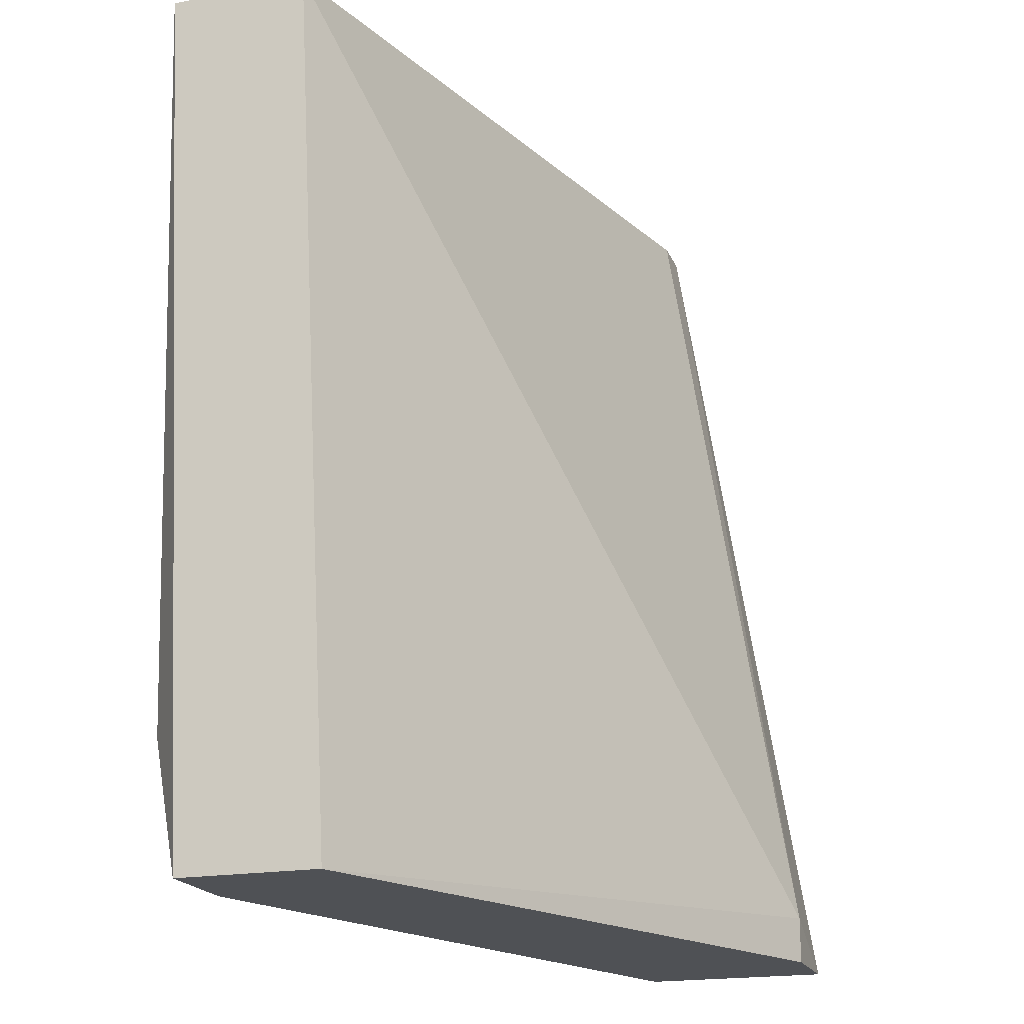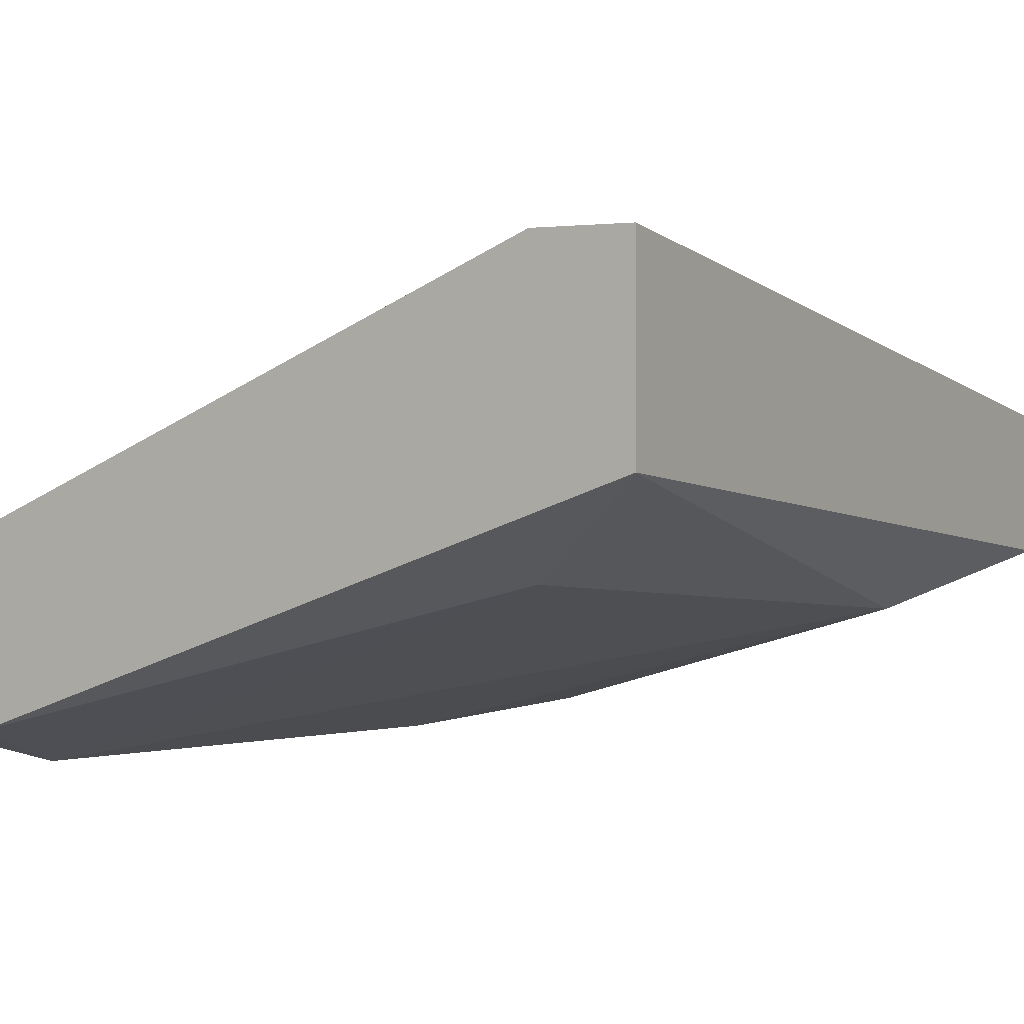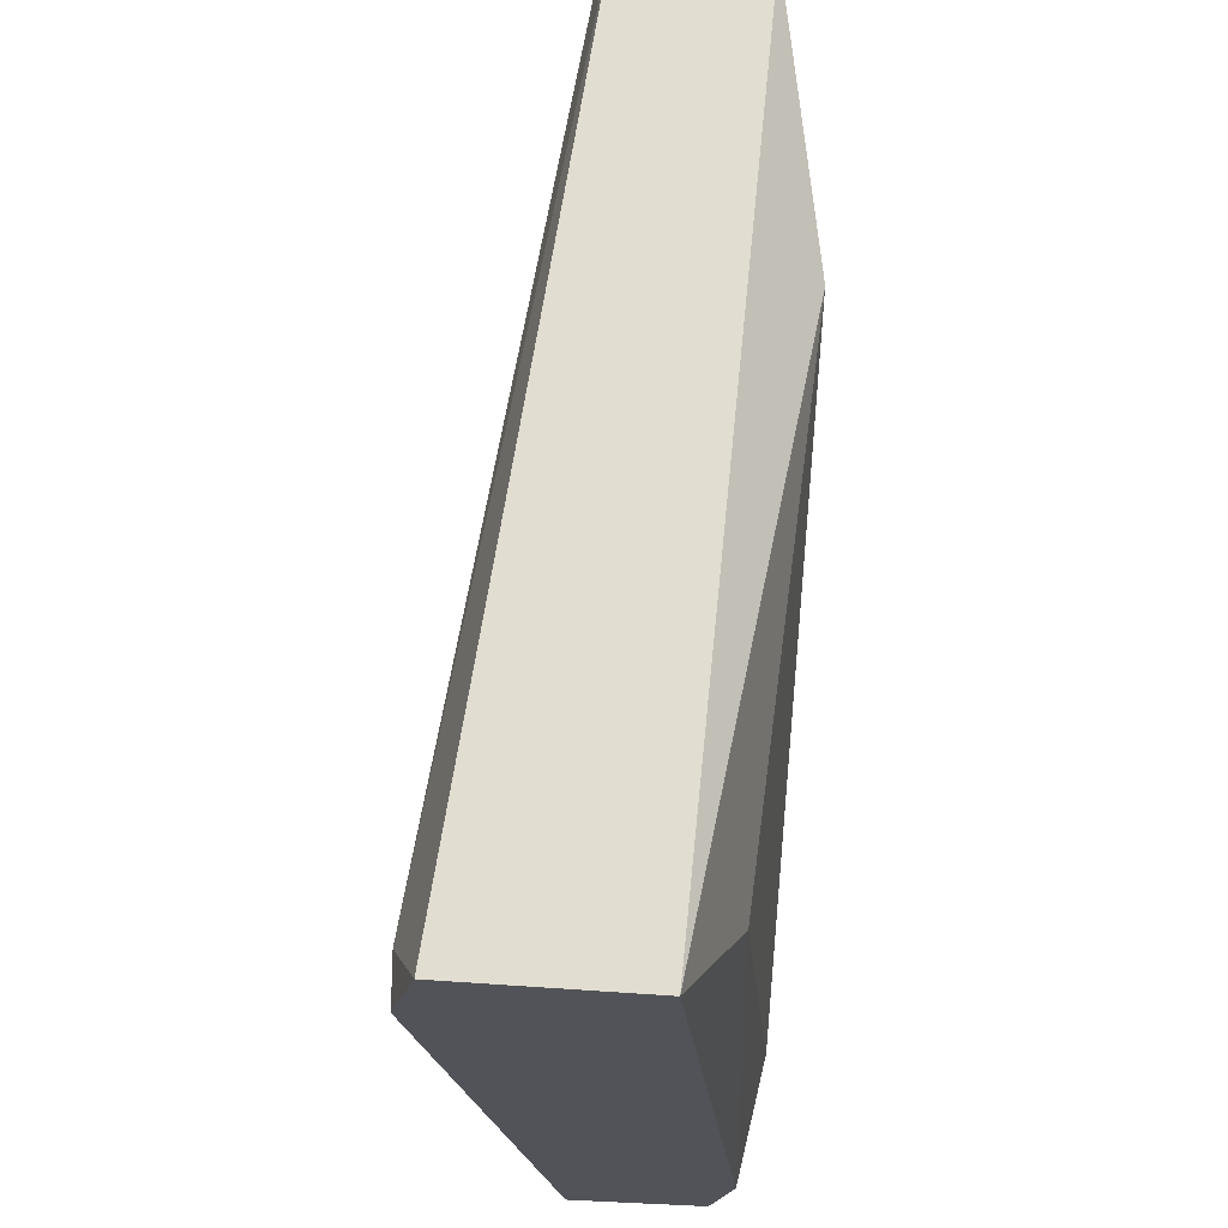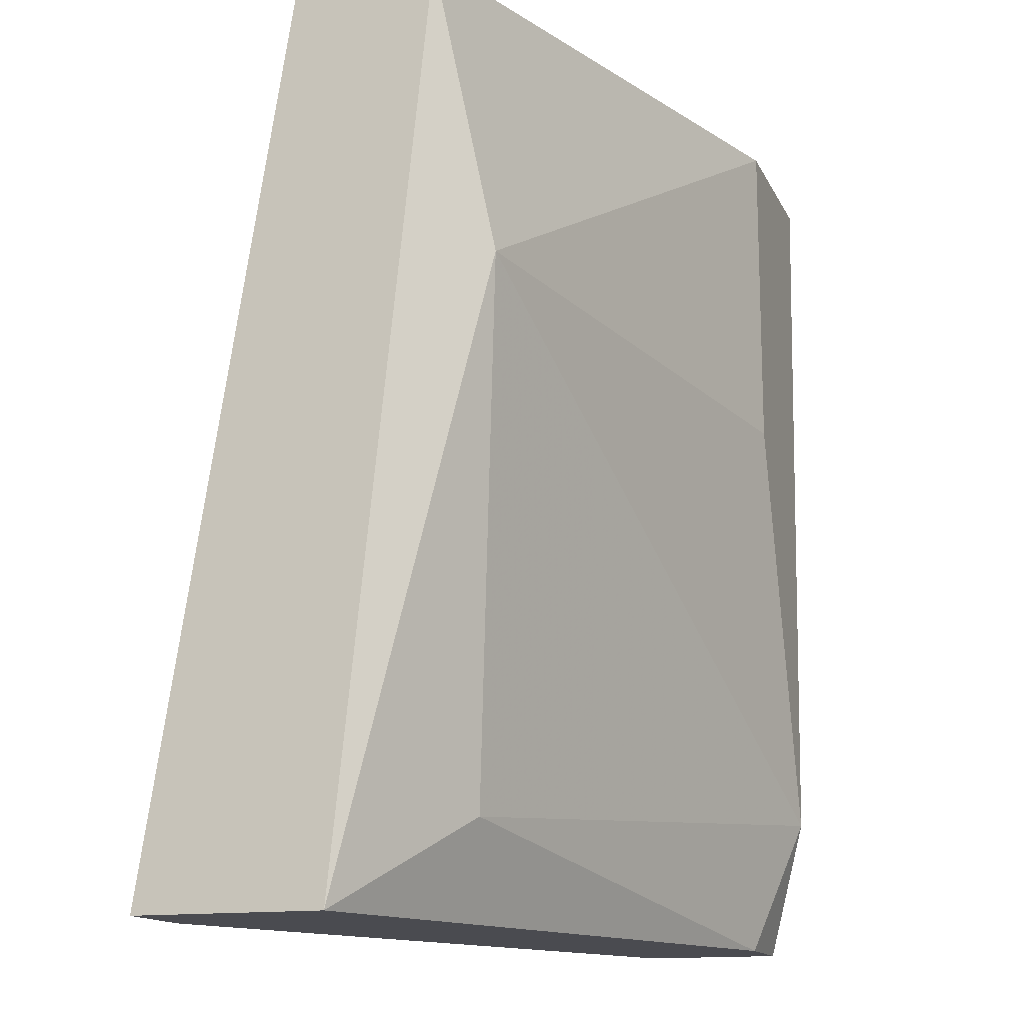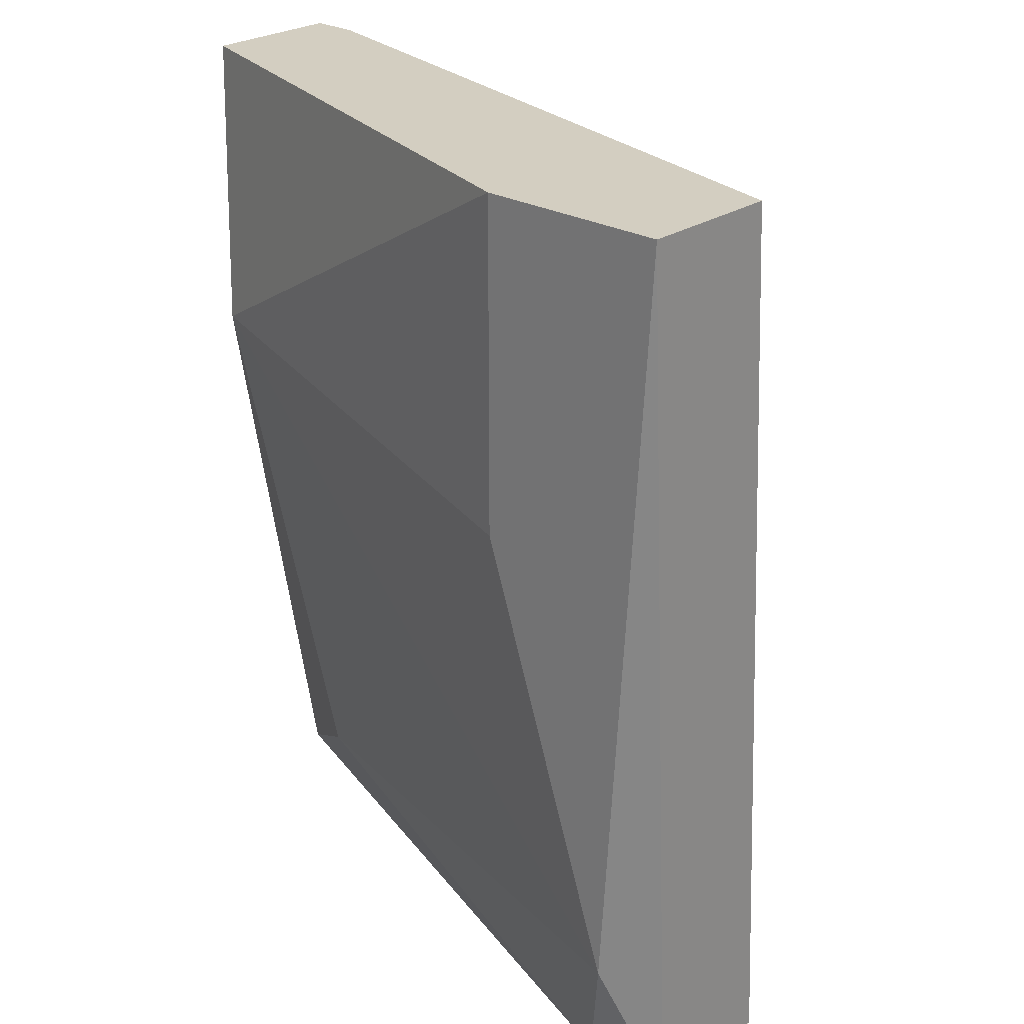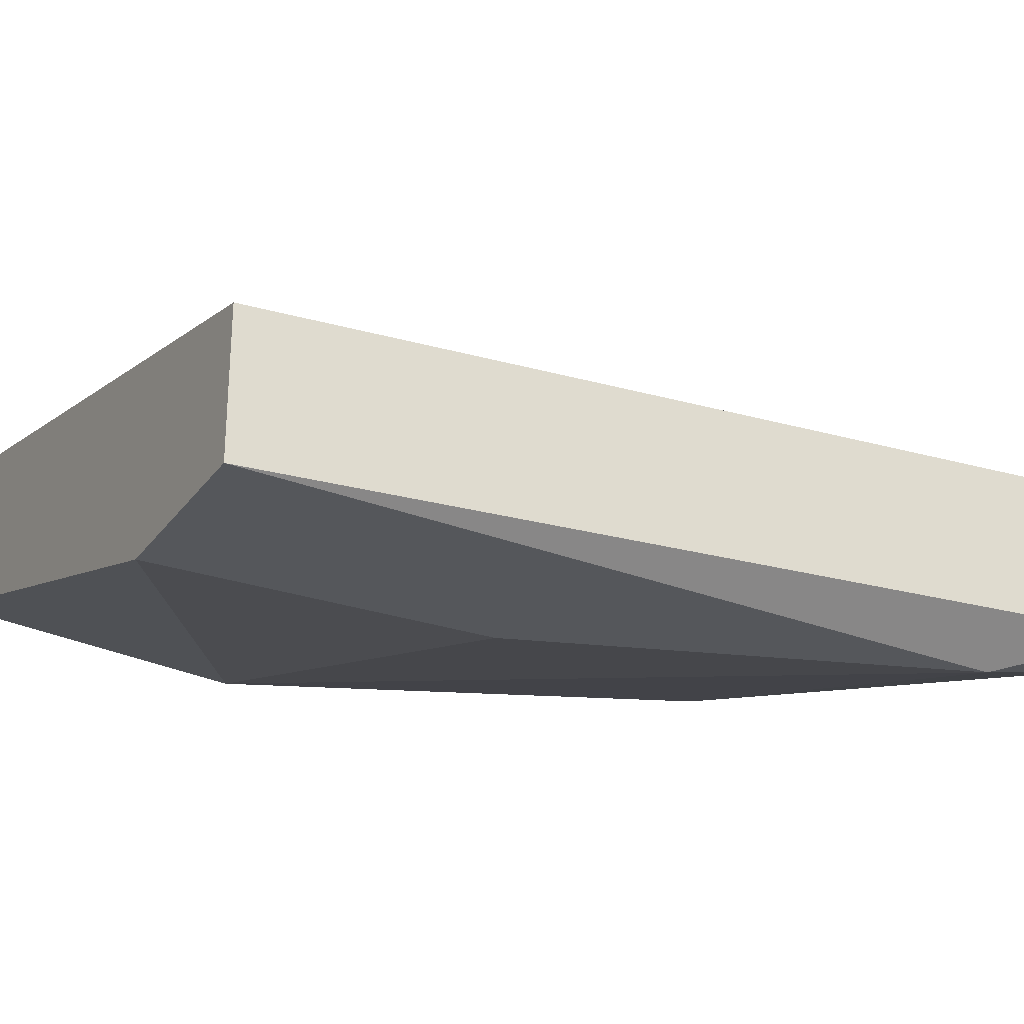
<metadata>
{"format":"obj","ext":"obj","renderer":"f3d","projection":"perspective","resolution":1024,"background":"white","views":[{"elev":-19.6,"azim":-71.6,"up":"+Y"},{"elev":1.7,"azim":30.9,"up":"+Z"},{"elev":-22.7,"azim":75.9,"up":"+Y"},{"elev":-14.5,"azim":108.5,"up":"+Y"},{"elev":25.3,"azim":-137.4,"up":"+Y"},{"elev":-27.0,"azim":-118.2,"up":"+Z"}]}
</metadata>
<code>
v 0.01523 0.000543 -0.02073
v 0.01523 0.000543 -0.02268
v 0.01523 -0.0118 -0.02138
v 0.01523 -0.0118 -0.01878
v 0.006134 -0.0118 -0.02463
v 0.01458 -0.003356 -0.02333
v 0.01458 0.000543 -0.02073
v 0.005484 -0.00985 -0.02528
v 0.004834 0.000543 -0.02528
v 0.004834 0.000543 -0.02333
v 0.004834 -0.0118 -0.02268
v 0.004834 -0.0118 -0.02463
v 0.007433 0.000543 -0.02528
v 0.007433 -0.004006 -0.02528
v 0.01393 -0.0118 -0.01878
v 0.01393 -0.01115 -0.01878
v 0.01328 -0.0105 -0.02268
f 6 8 14
f 12 5 15
f 10 1 13
f 15 5 3
f 12 15 11
f 10 12 11
f 13 1 2
f 6 13 2
f 1 3 2
f 3 6 2
f 12 10 9
f 10 13 9
f 9 13 8
f 5 12 8
f 12 9 8
f 15 3 4
f 3 1 4
f 3 5 17
f 6 3 17
f 5 8 17
f 8 6 17
f 11 15 16
f 10 11 16
f 4 1 16
f 15 4 16
f 1 10 7
f 16 1 7
f 10 16 7
f 13 6 14
f 8 13 14

</code>
